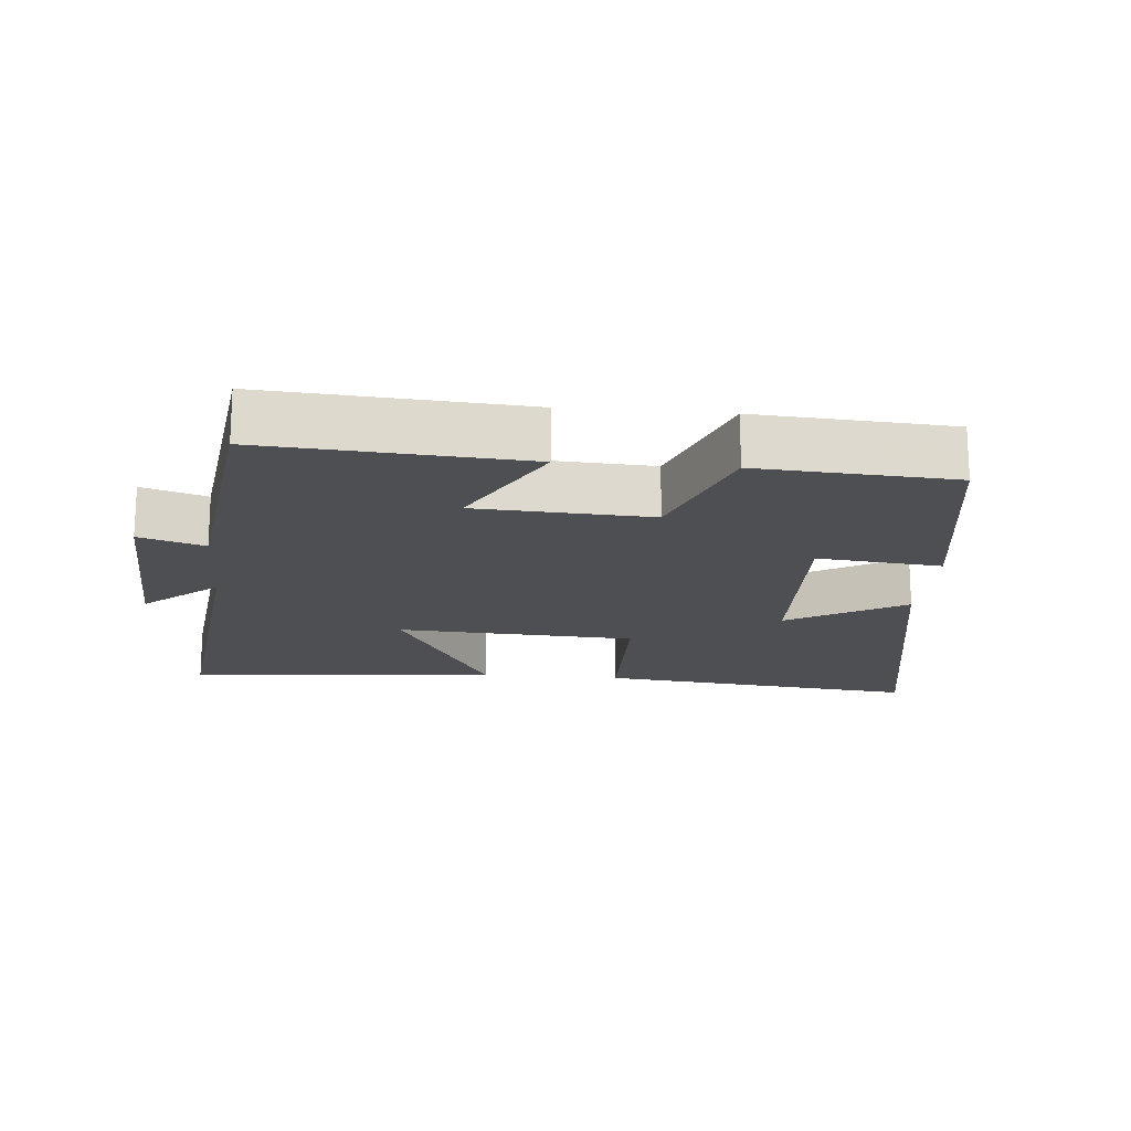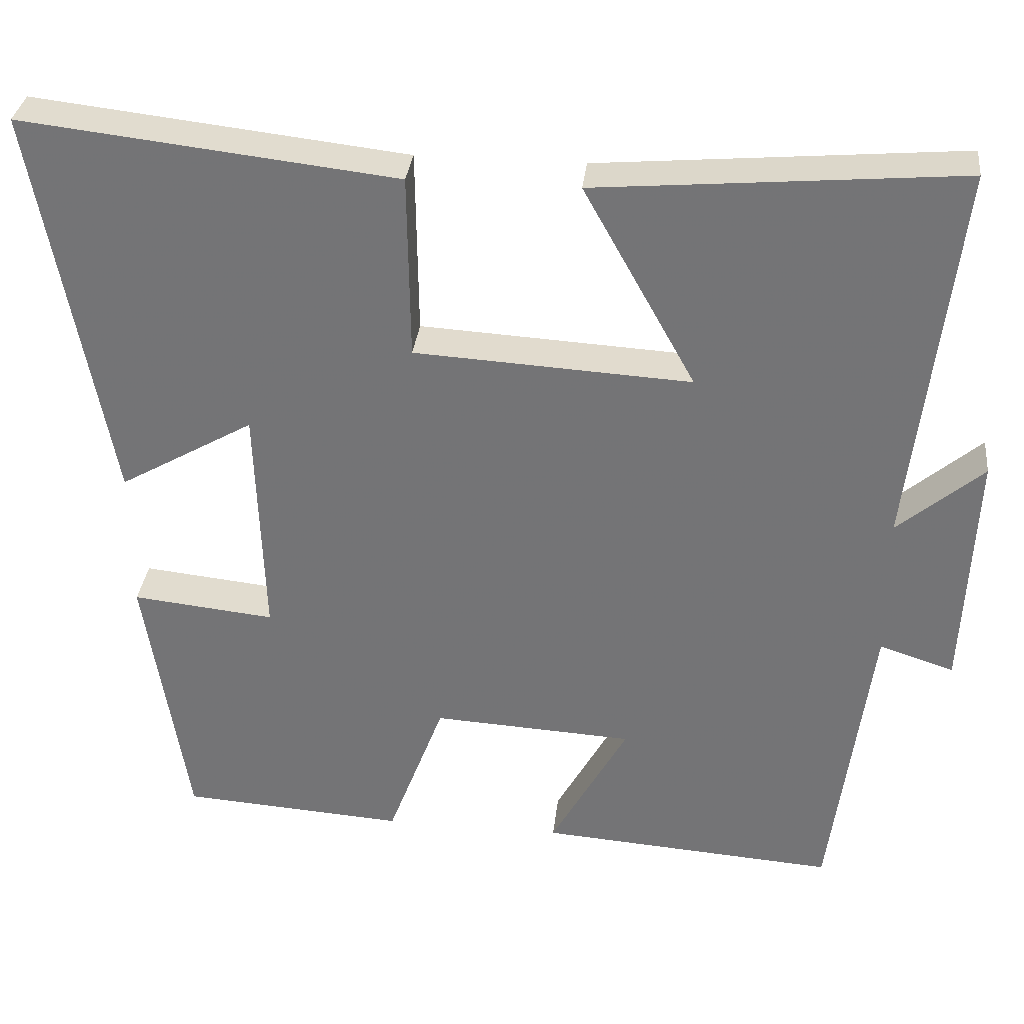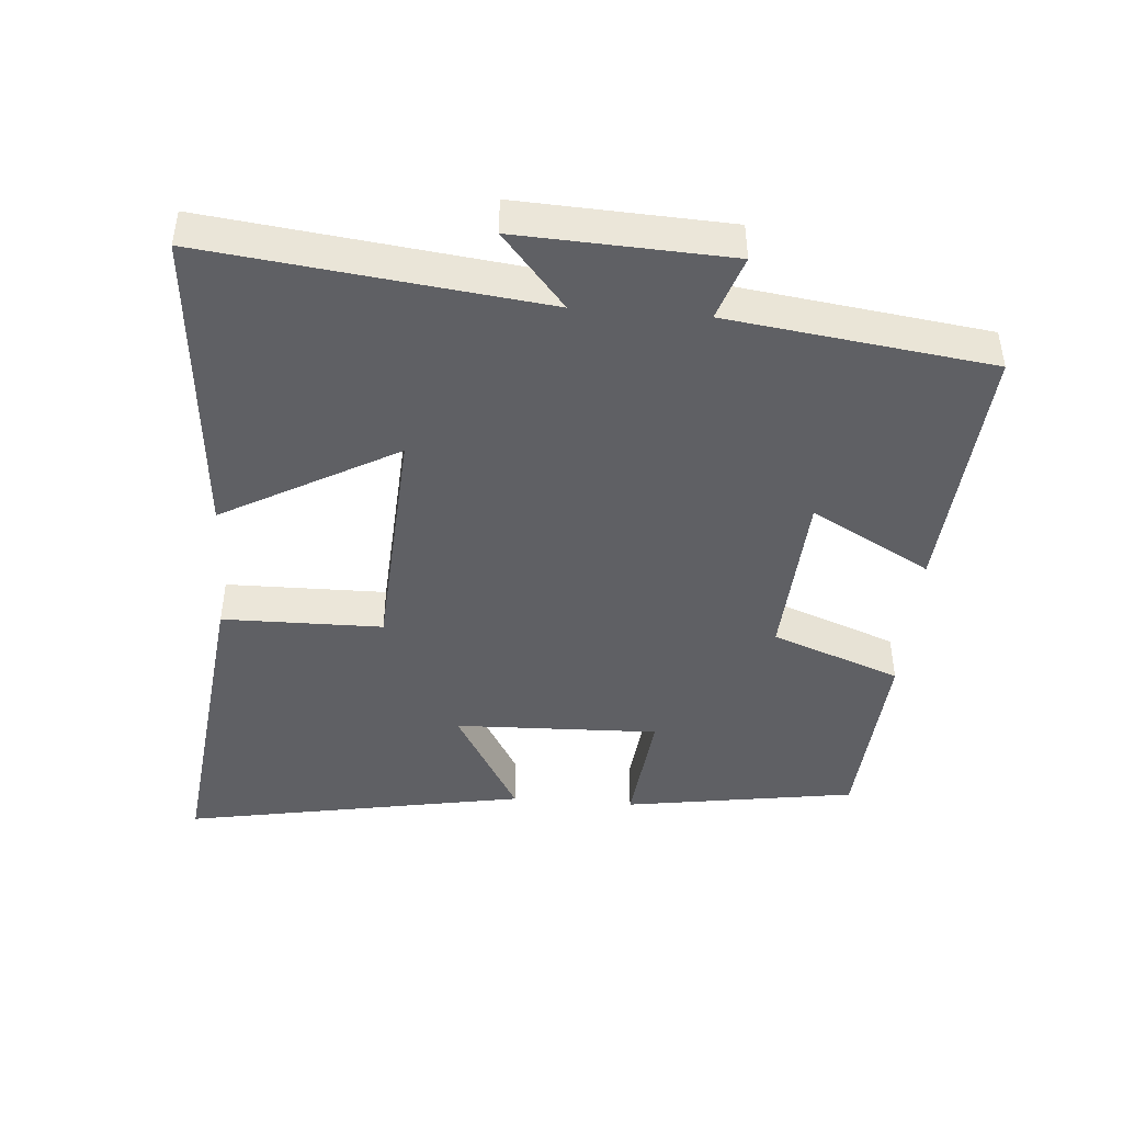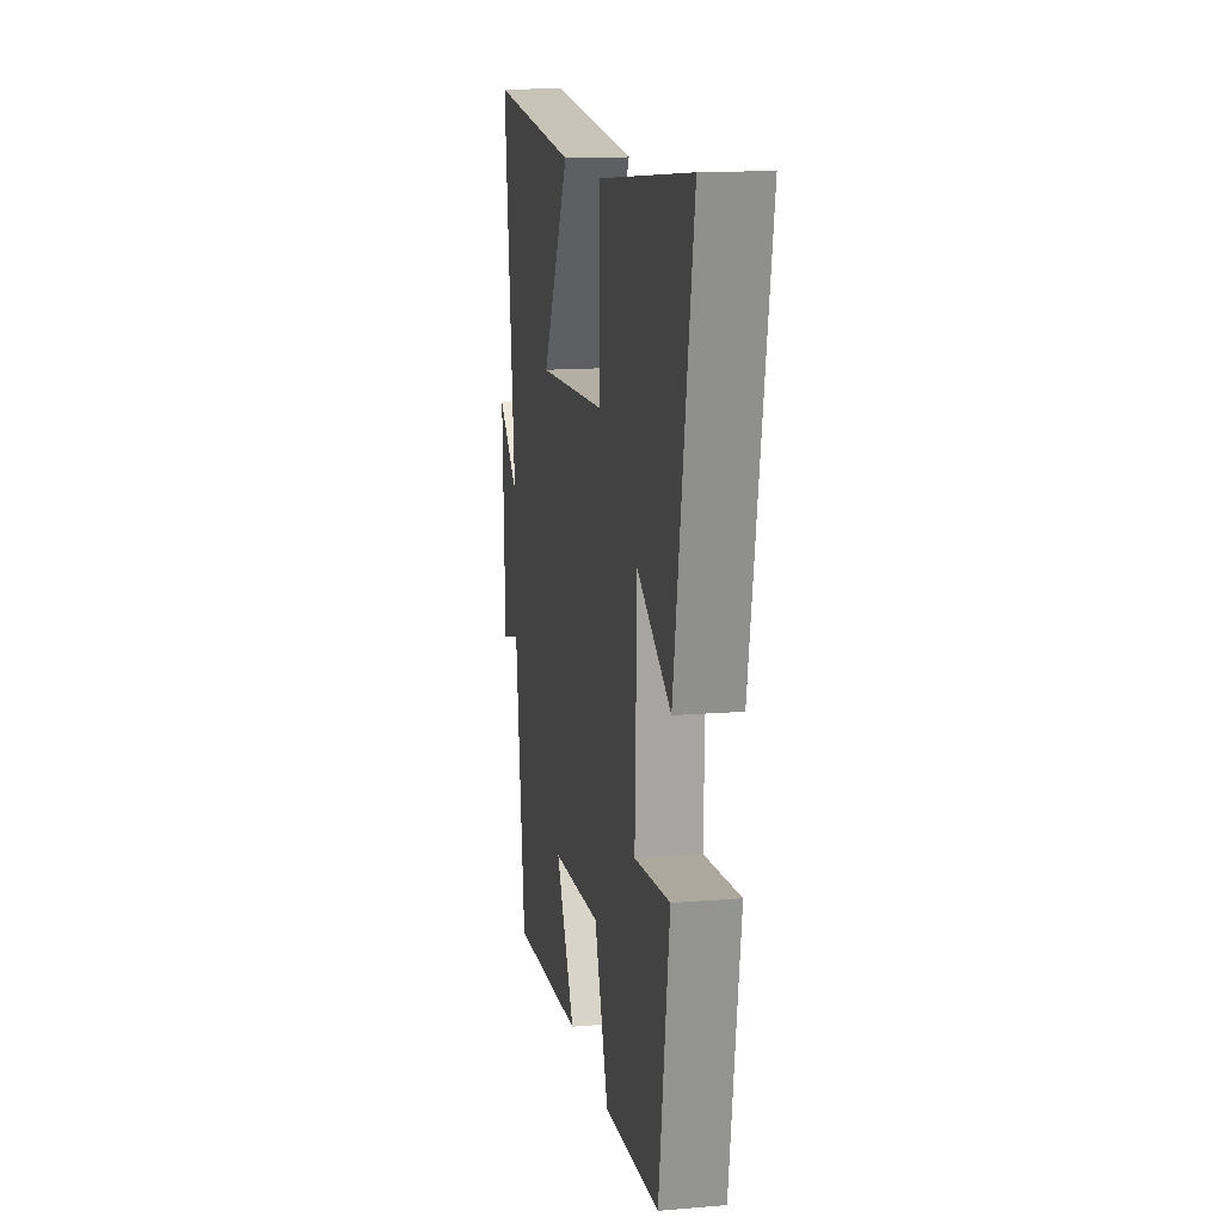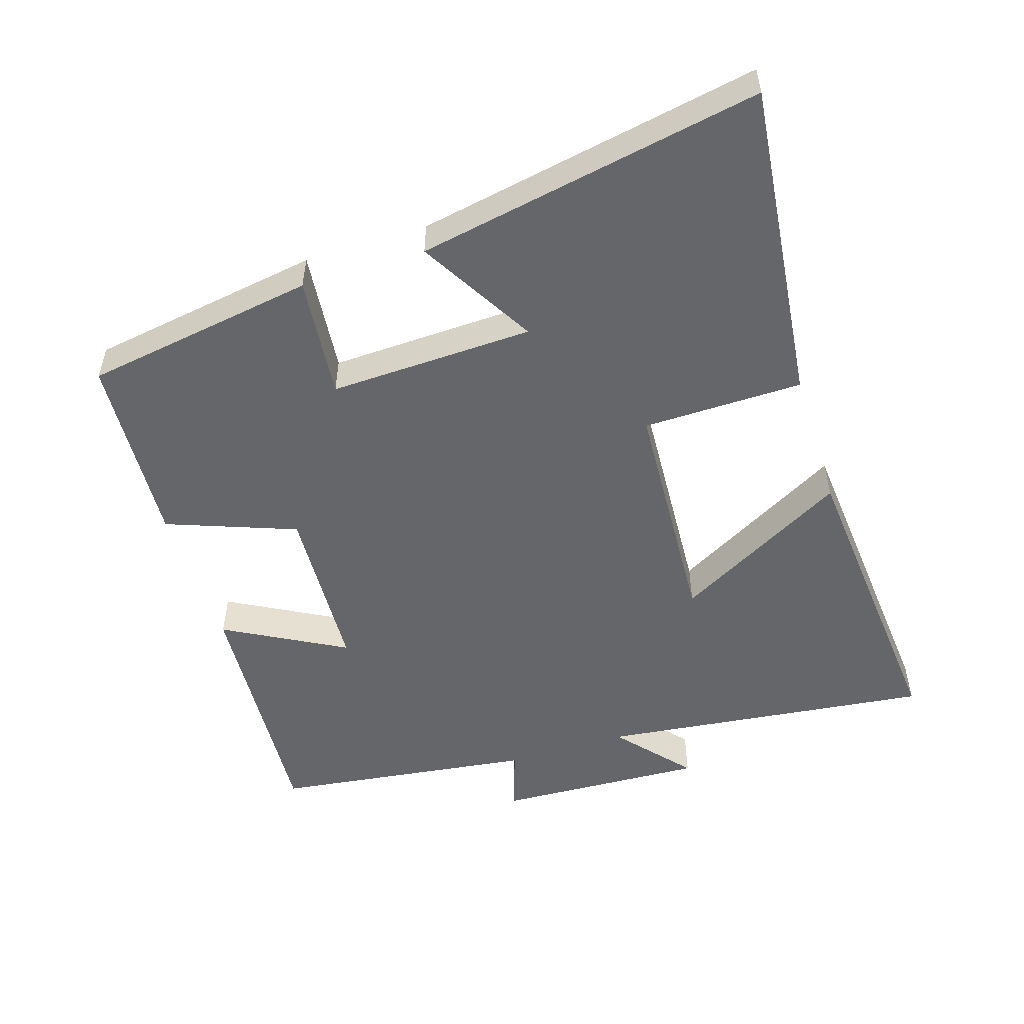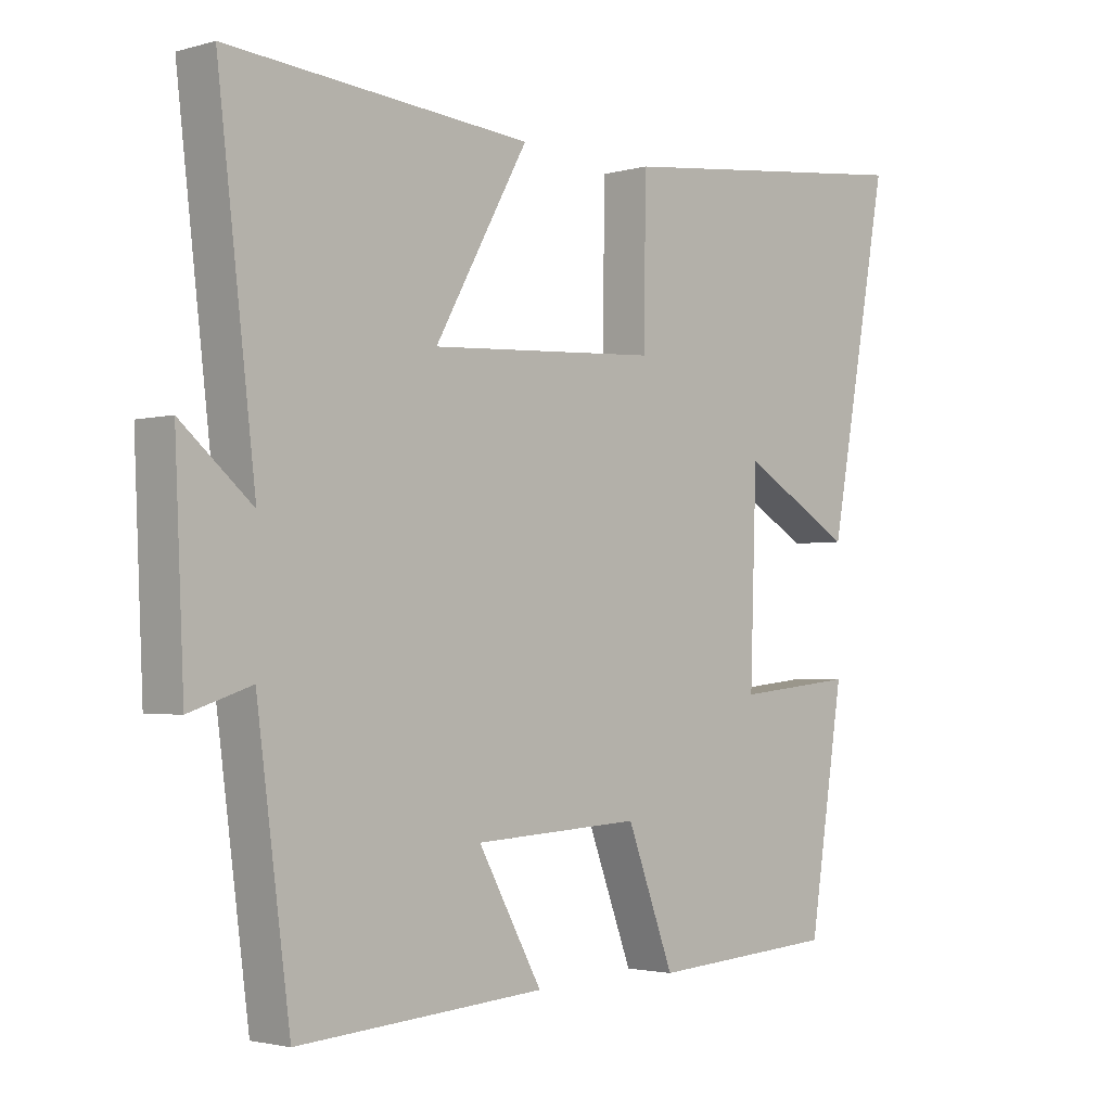
<metadata>
{"format":"obj","ext":"obj","renderer":"f3d","projection":"perspective","resolution":1024,"background":"white","views":[{"elev":-17.7,"azim":175.0,"up":"+Y"},{"elev":32.9,"azim":6.4,"up":"+Z"},{"elev":-44.4,"azim":85.3,"up":"+Y"},{"elev":14.6,"azim":-100.2,"up":"+Z"},{"elev":-51.9,"azim":-72.3,"up":"+Y"},{"elev":-2.4,"azim":134.2,"up":"+Z"}]}
</metadata>
<code>
v -0.446 0.07 -0.481
v -0.5 0.07 -0.138
v -0.318 0.07 -0.157
v -0.328 0.07 0.145
v -0.5 0.07 0.046
v -0.594 0.07 0.554
v -0.117 0.07 0.5
v -0.114 0.07 0.264
v 0.238 0.07 0.244
v 0.095 0.07 0.5
v 0.558 0.07 0.54
v 0.5 0.07 0.047
v 0.609 0.07 0.14
v 0.595 0.07 -0.17
v 0.5 0.07 -0.139
v 0.449 0.07 -0.527
v 0.07 0.07 -0.5
v 0.168 0.07 -0.323
v -0.088 0.07 -0.309
v -0.16 0.07 -0.5
v -0.446 0 -0.481
v -0.5 0 -0.138
v -0.318 0 -0.157
v -0.328 0 0.145
v -0.5 0 0.046
v -0.594 0 0.554
v -0.117 0 0.5
v -0.114 0 0.264
v 0.238 0 0.244
v 0.095 0 0.5
v 0.558 0 0.54
v 0.5 0 0.047
v 0.609 0 0.14
v 0.595 0 -0.17
v 0.5 0 -0.139
v 0.449 0 -0.527
v 0.07 0 -0.5
v 0.168 0 -0.323
v -0.088 0 -0.309
v -0.16 0 -0.5
f 19 20 1 2
f 18 19 2 3
f 15 16 17 18
f 15 18 3 4
f 12 13 14 15
f 12 15 4
f 9 10 11 12
f 8 9 12 4
f 7 8 4
f 4 5 6 7
f 22 21 40 39
f 23 22 39 38
f 38 37 36 35
f 24 23 38 35
f 35 34 33 32
f 24 35 32
f 32 31 30 29
f 24 32 29 28
f 24 28 27
f 27 26 25 24
f 1 21 22 2
f 2 22 23 3
f 3 23 24 4
f 4 24 25 5
f 5 25 26 6
f 6 26 27 7
f 7 27 28 8
f 8 28 29 9
f 9 29 30 10
f 10 30 31 11
f 11 31 32 12
f 12 32 33 13
f 13 33 34 14
f 14 34 35 15
f 15 35 36 16
f 16 36 37 17
f 17 37 38 18
f 18 38 39 19
f 19 39 40 20
f 20 40 21 1

</code>
